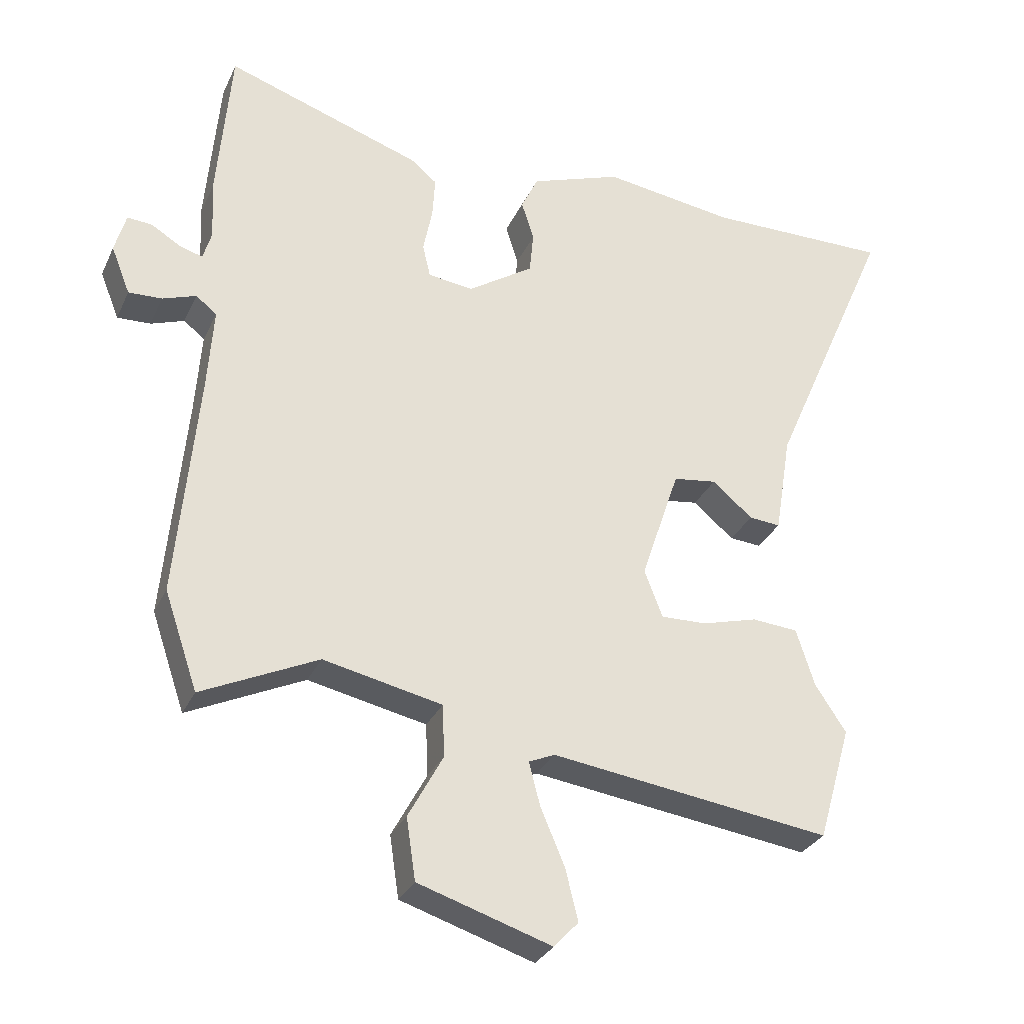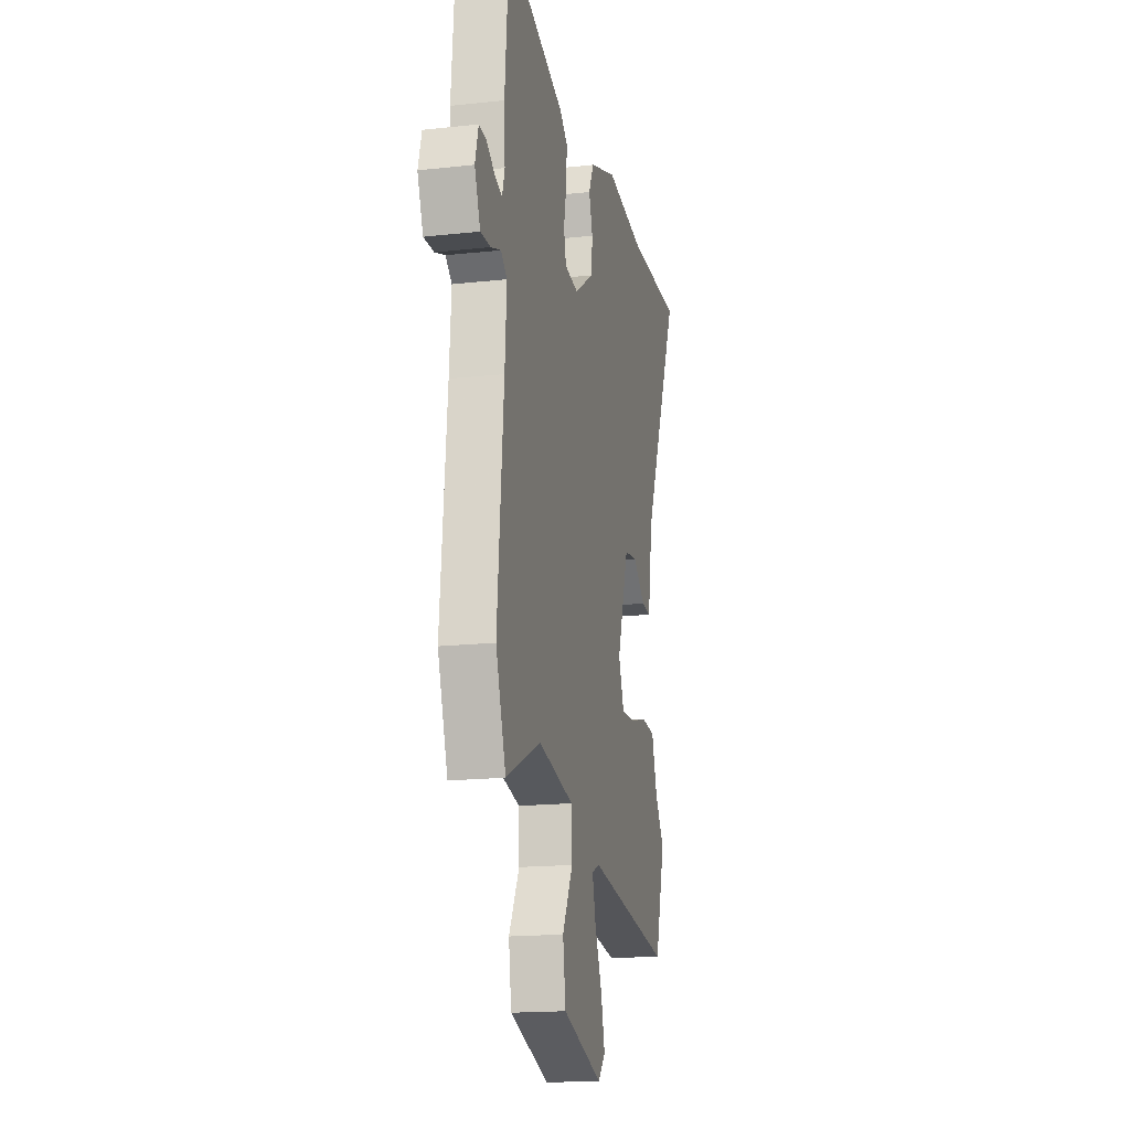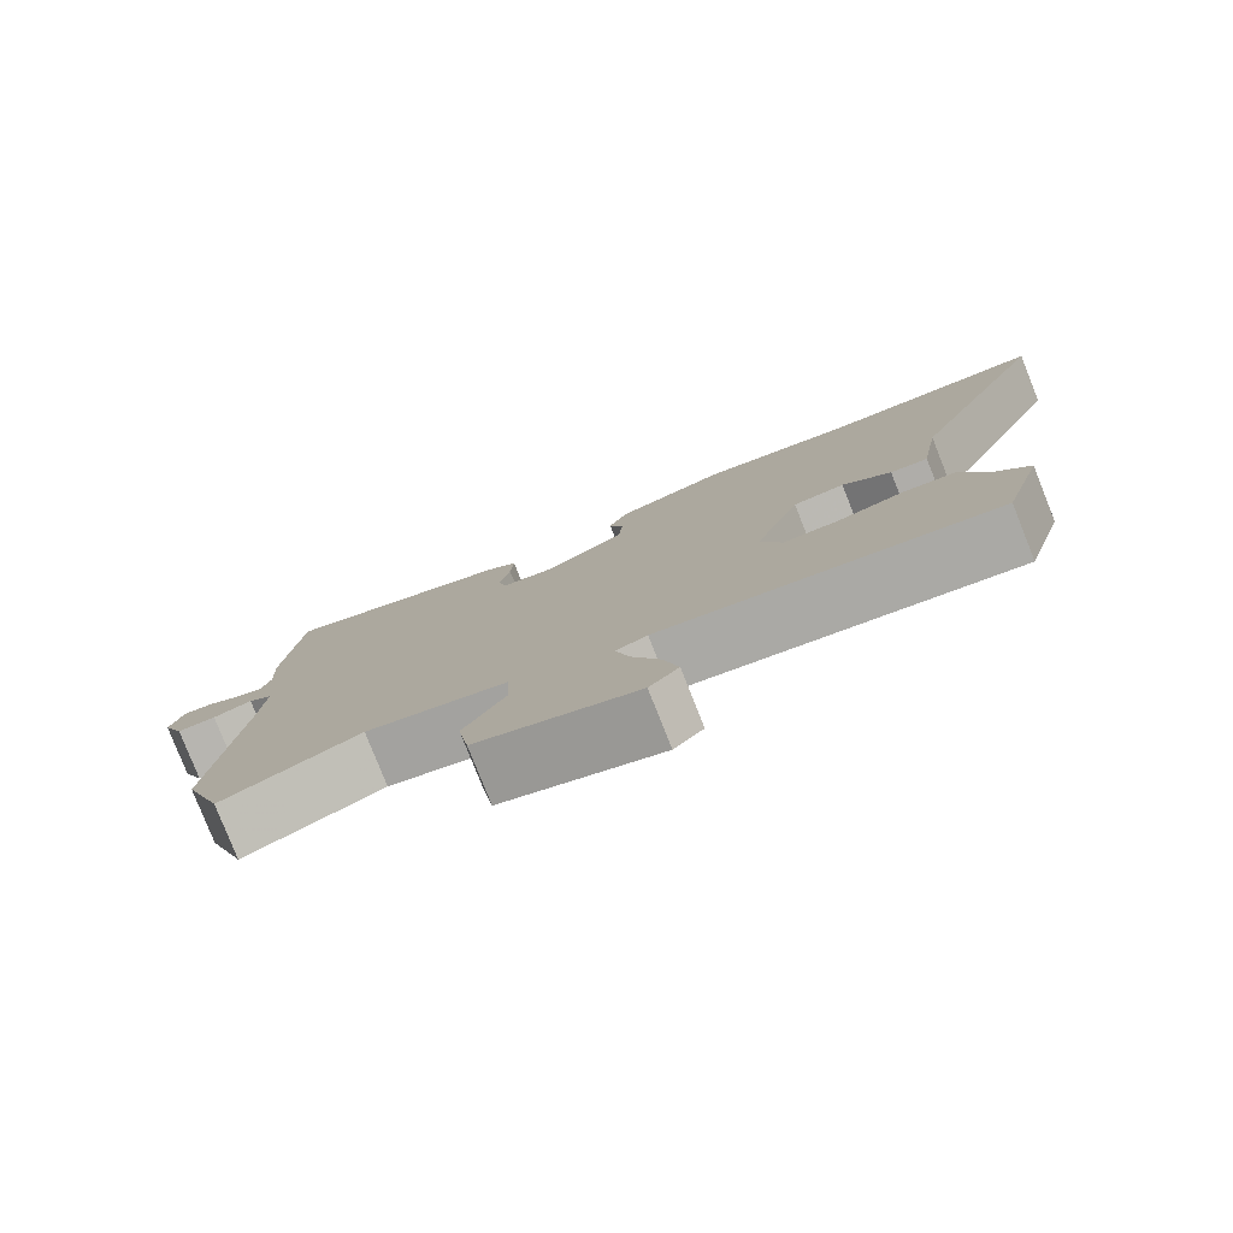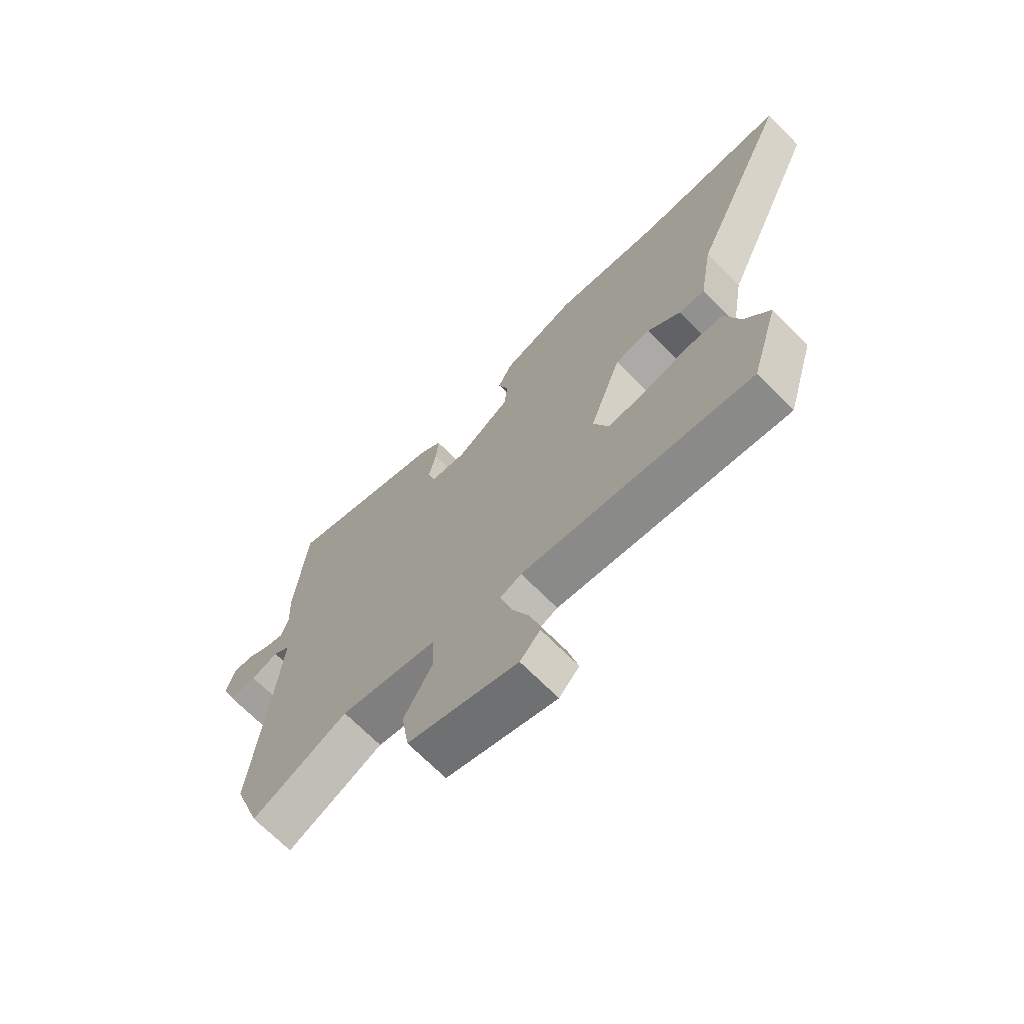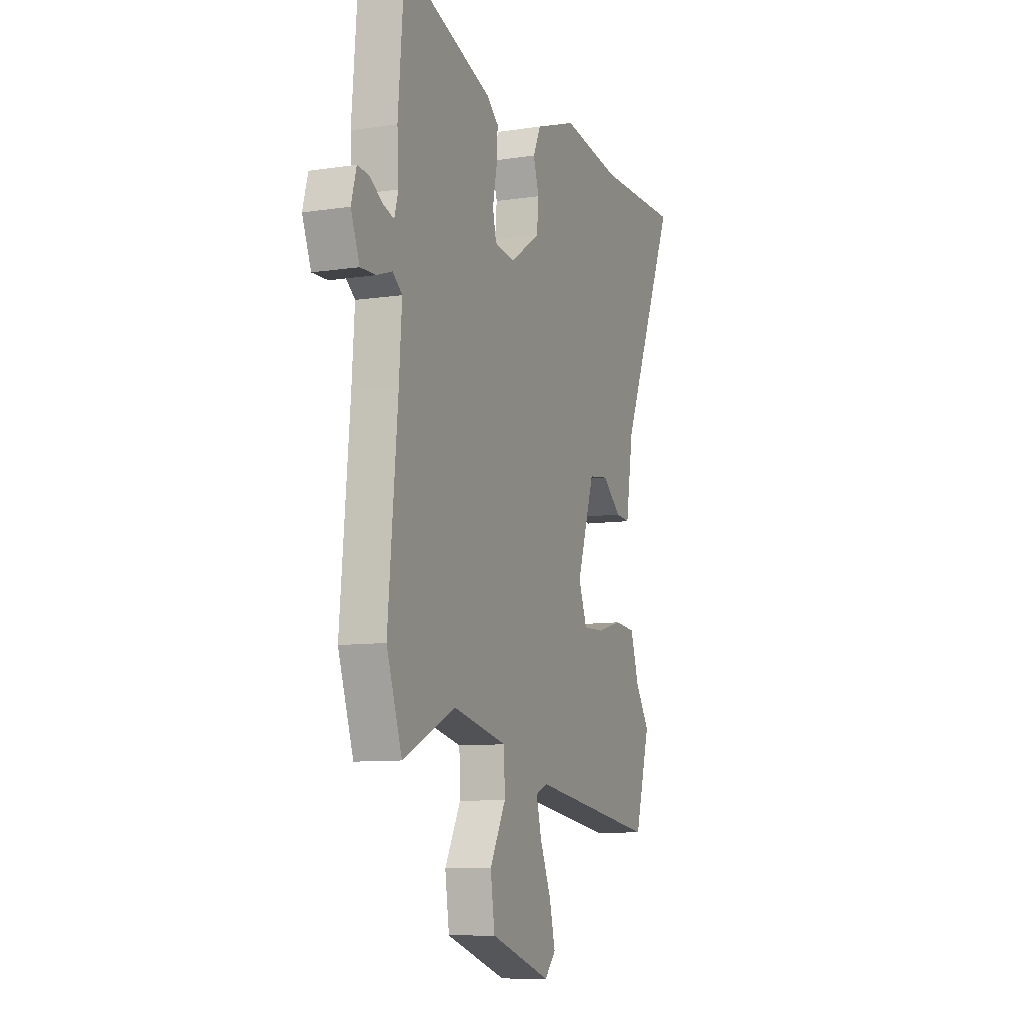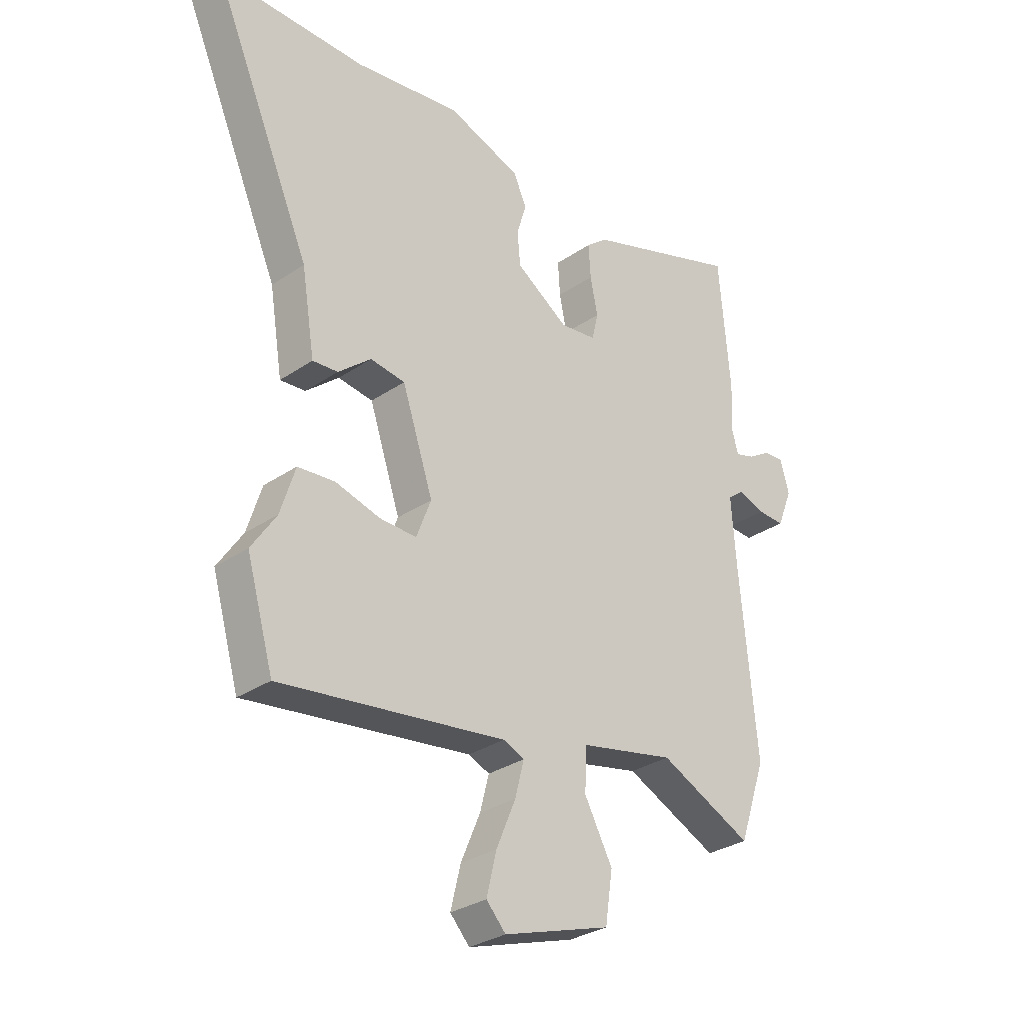
<metadata>
{"format":"obj","ext":"obj","renderer":"f3d","projection":"perspective","resolution":1024,"background":"white","views":[{"elev":-30.2,"azim":-21.4,"up":"+Z"},{"elev":-17.1,"azim":-77.5,"up":"+Z"},{"elev":-79.9,"azim":21.7,"up":"+Z"},{"elev":-69.8,"azim":44.8,"up":"+Z"},{"elev":-9.4,"azim":-68.3,"up":"+Z"},{"elev":-30.5,"azim":134.5,"up":"+Z"}]}
</metadata>
<code>
v -0.516 0.07 0.316
v -0.495 0.07 0.562
v -0.195 0.07 0.46
v -0.155 0.07 0.427
v -0.159 0.07 0.363
v -0.173 0.07 0.294
v -0.161 0.07 0.243
v -0.092 0.07 0.234
v 0.008 0.07 0.3
v 0.014 0.07 0.364
v -0.005 0.07 0.424
v 0.021 0.07 0.479
v 0.16 0.07 0.528
v 0.361 0.07 0.499
v 0.641 0.07 0.501
v 0.453 0.07 0.068
v 0.428 0.07 -0.086
v 0.38 0.07 -0.082
v 0.318 0.07 -0.03
v 0.252 0.07 -0.039
v 0.193 0.07 -0.215
v 0.221 0.07 -0.288
v 0.291 0.07 -0.286
v 0.376 0.07 -0.263
v 0.446 0.07 -0.269
v 0.474 0.07 -0.357
v 0.521 0.07 -0.428
v 0.47 0.07 -0.604
v 0.043 0.07 -0.545
v 0.003 0.07 -0.562
v 0.02 0.07 -0.628
v 0.057 0.07 -0.715
v 0.076 0.07 -0.793
v 0.039 0.07 -0.833
v -0.164 0.07 -0.768
v -0.178 0.07 -0.674
v -0.125 0.07 -0.576
v -0.128 0.07 -0.496
v -0.309 0.07 -0.457
v -0.486 0.07 -0.54
v -0.537 0.07 -0.391
v -0.505 0.07 -0.045
v -0.496 0.07 0.083
v -0.528 0.07 0.108
v -0.579 0.07 0.09
v -0.63 0.07 0.088
v -0.659 0.07 0.161
v -0.642 0.07 0.222
v -0.604 0.07 0.219
v -0.56 0.07 0.192
v -0.524 0.07 0.181
v -0.511 0.07 0.226
v -0.516 0 0.316
v -0.495 0 0.562
v -0.195 0 0.46
v -0.155 0 0.427
v -0.159 0 0.363
v -0.173 0 0.294
v -0.161 0 0.243
v -0.092 0 0.234
v 0.008 0 0.3
v 0.014 0 0.364
v -0.005 0 0.424
v 0.021 0 0.479
v 0.16 0 0.528
v 0.361 0 0.499
v 0.641 0 0.501
v 0.453 0 0.068
v 0.428 0 -0.086
v 0.38 0 -0.082
v 0.318 0 -0.03
v 0.252 0 -0.039
v 0.193 0 -0.215
v 0.221 0 -0.288
v 0.291 0 -0.286
v 0.376 0 -0.263
v 0.446 0 -0.269
v 0.474 0 -0.357
v 0.521 0 -0.428
v 0.47 0 -0.604
v 0.043 0 -0.545
v 0.003 0 -0.562
v 0.02 0 -0.628
v 0.057 0 -0.715
v 0.076 0 -0.793
v 0.039 0 -0.833
v -0.164 0 -0.768
v -0.178 0 -0.674
v -0.125 0 -0.576
v -0.128 0 -0.496
v -0.309 0 -0.457
v -0.486 0 -0.54
v -0.537 0 -0.391
v -0.505 0 -0.045
v -0.496 0 0.083
v -0.528 0 0.108
v -0.579 0 0.09
v -0.63 0 0.088
v -0.659 0 0.161
v -0.642 0 0.222
v -0.604 0 0.219
v -0.56 0 0.192
v -0.524 0 0.181
v -0.511 0 0.226
f 48 49 50
f 47 48 50
f 46 47 50
f 45 46 50
f 44 45 50
f 43 44 50 51
f 39 40 41 42
f 38 39 42 43
f 35 36 37
f 34 35 37
f 33 34 37
f 32 33 37
f 31 32 37
f 30 31 37 38
f 43 51 52
f 38 43 52
f 30 38 52
f 29 30 52
f 23 24 25 26
f 27 28 29
f 26 27 29
f 23 26 29
f 22 23 29
f 16 17 18 19
f 16 19 20
f 15 16 20
f 14 15 20
f 13 14 20
f 12 13 20
f 11 12 20
f 10 11 20
f 9 10 20 21
f 4 5 6
f 3 4 6
f 2 3 6
f 1 2 6
f 52 1 6
f 52 6 7
f 52 7 8
f 29 52 8
f 22 29 8
f 21 22 8
f 8 9 21
f 102 101 100
f 102 100 99
f 102 99 98
f 102 98 97
f 102 97 96
f 103 102 96 95
f 94 93 92 91
f 95 94 91 90
f 89 88 87
f 89 87 86
f 89 86 85
f 89 85 84
f 89 84 83
f 90 89 83 82
f 104 103 95
f 104 95 90
f 104 90 82
f 104 82 81
f 78 77 76 75
f 81 80 79
f 81 79 78
f 81 78 75
f 81 75 74
f 71 70 69 68
f 72 71 68
f 72 68 67
f 72 67 66
f 72 66 65
f 72 65 64
f 72 64 63
f 72 63 62
f 73 72 62 61
f 58 57 56
f 58 56 55
f 58 55 54
f 58 54 53
f 58 53 104
f 59 58 104
f 60 59 104
f 60 104 81
f 60 81 74
f 60 74 73
f 73 61 60
f 1 53 54 2
f 2 54 55 3
f 3 55 56 4
f 4 56 57 5
f 5 57 58 6
f 6 58 59 7
f 7 59 60 8
f 8 60 61 9
f 9 61 62 10
f 10 62 63 11
f 11 63 64 12
f 12 64 65 13
f 13 65 66 14
f 14 66 67 15
f 15 67 68 16
f 16 68 69 17
f 17 69 70 18
f 18 70 71 19
f 19 71 72 20
f 20 72 73 21
f 21 73 74 22
f 22 74 75 23
f 23 75 76 24
f 24 76 77 25
f 25 77 78 26
f 26 78 79 27
f 27 79 80 28
f 28 80 81 29
f 29 81 82 30
f 30 82 83 31
f 31 83 84 32
f 32 84 85 33
f 33 85 86 34
f 34 86 87 35
f 35 87 88 36
f 36 88 89 37
f 37 89 90 38
f 38 90 91 39
f 39 91 92 40
f 40 92 93 41
f 41 93 94 42
f 42 94 95 43
f 43 95 96 44
f 44 96 97 45
f 45 97 98 46
f 46 98 99 47
f 47 99 100 48
f 48 100 101 49
f 49 101 102 50
f 50 102 103 51
f 51 103 104 52
f 52 104 53 1

</code>
